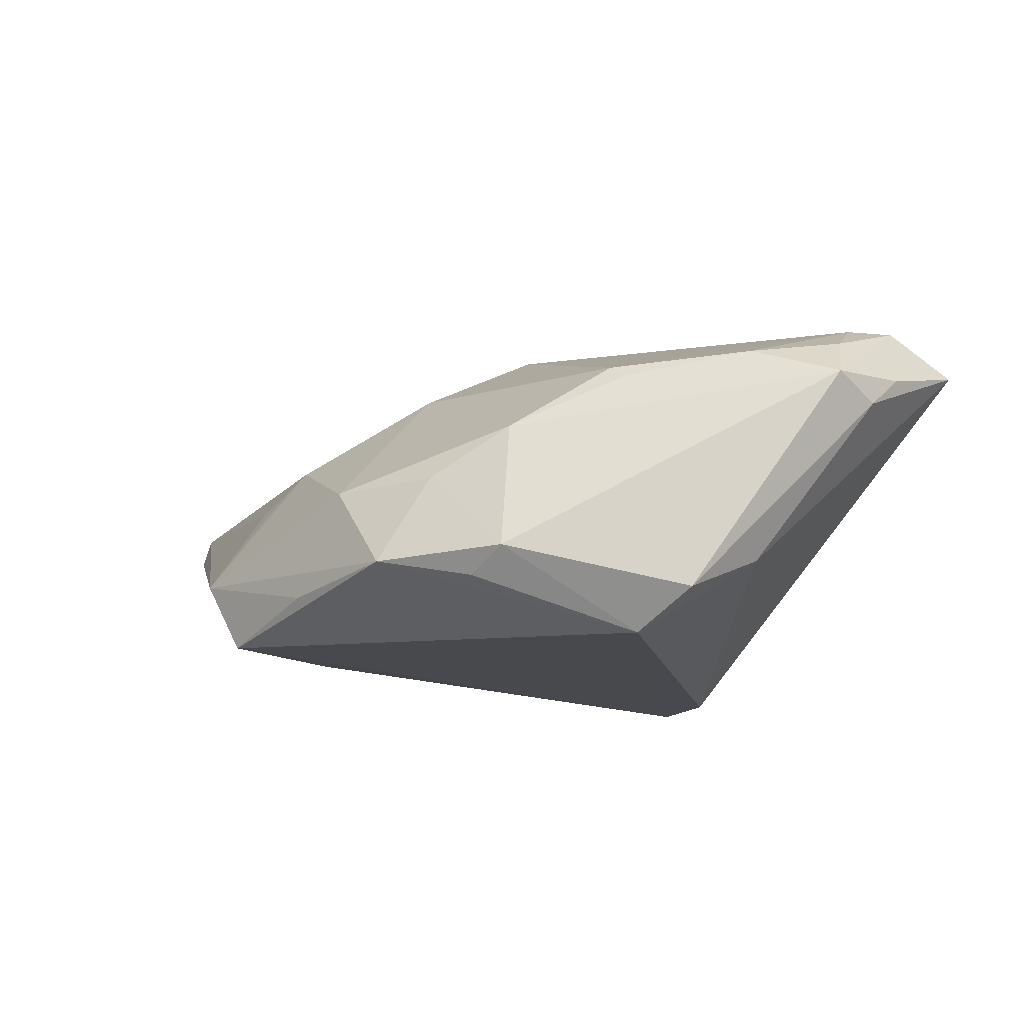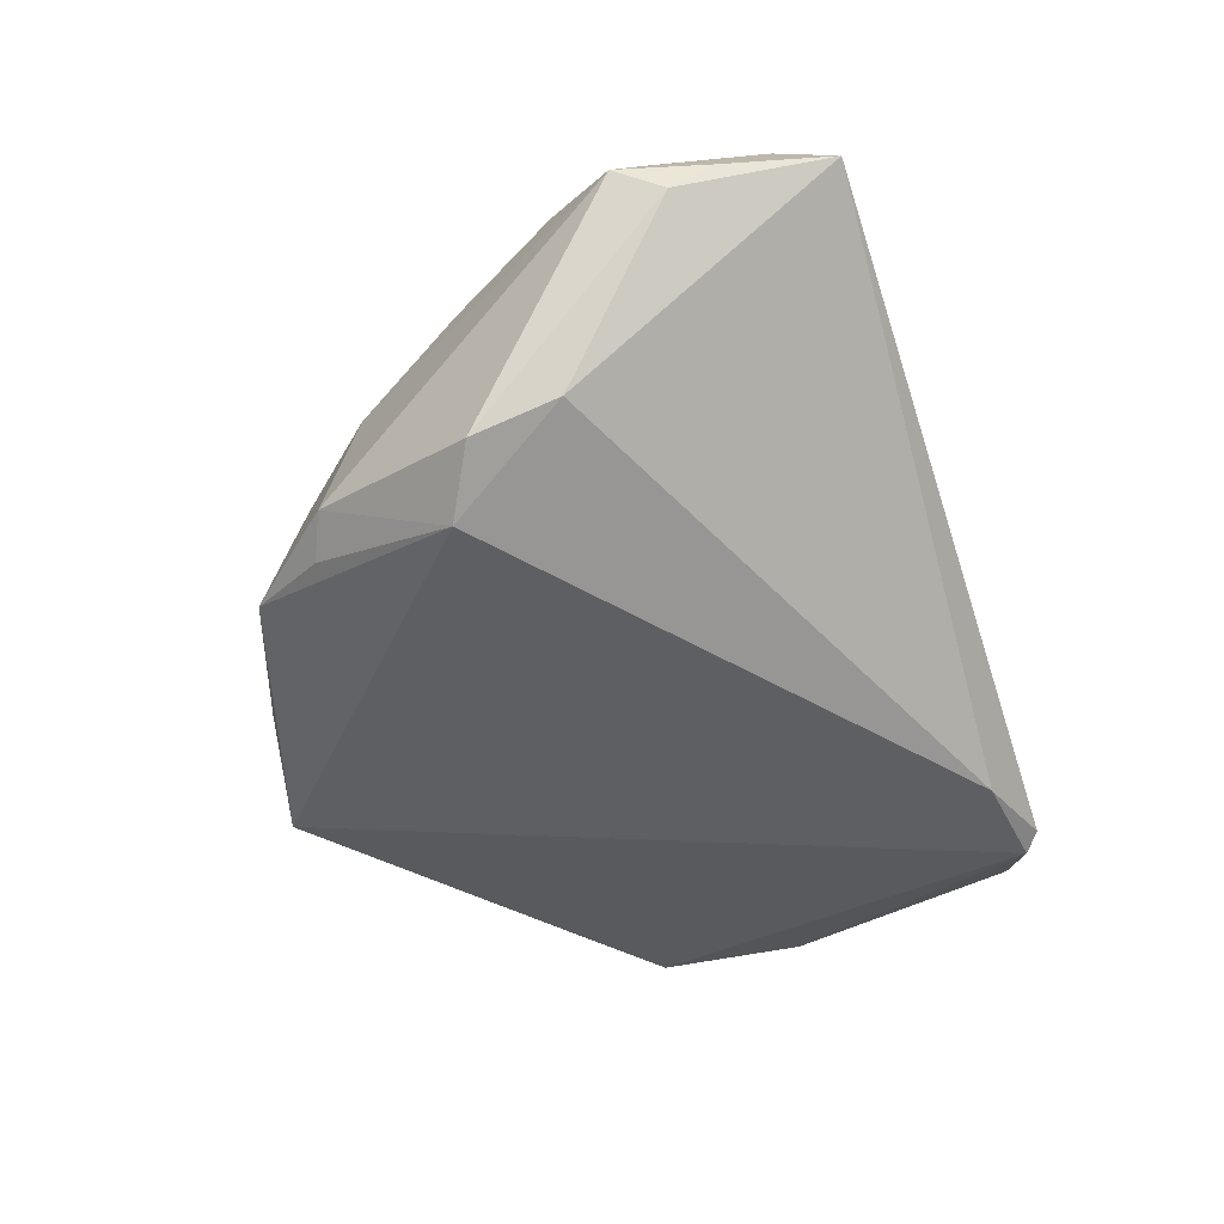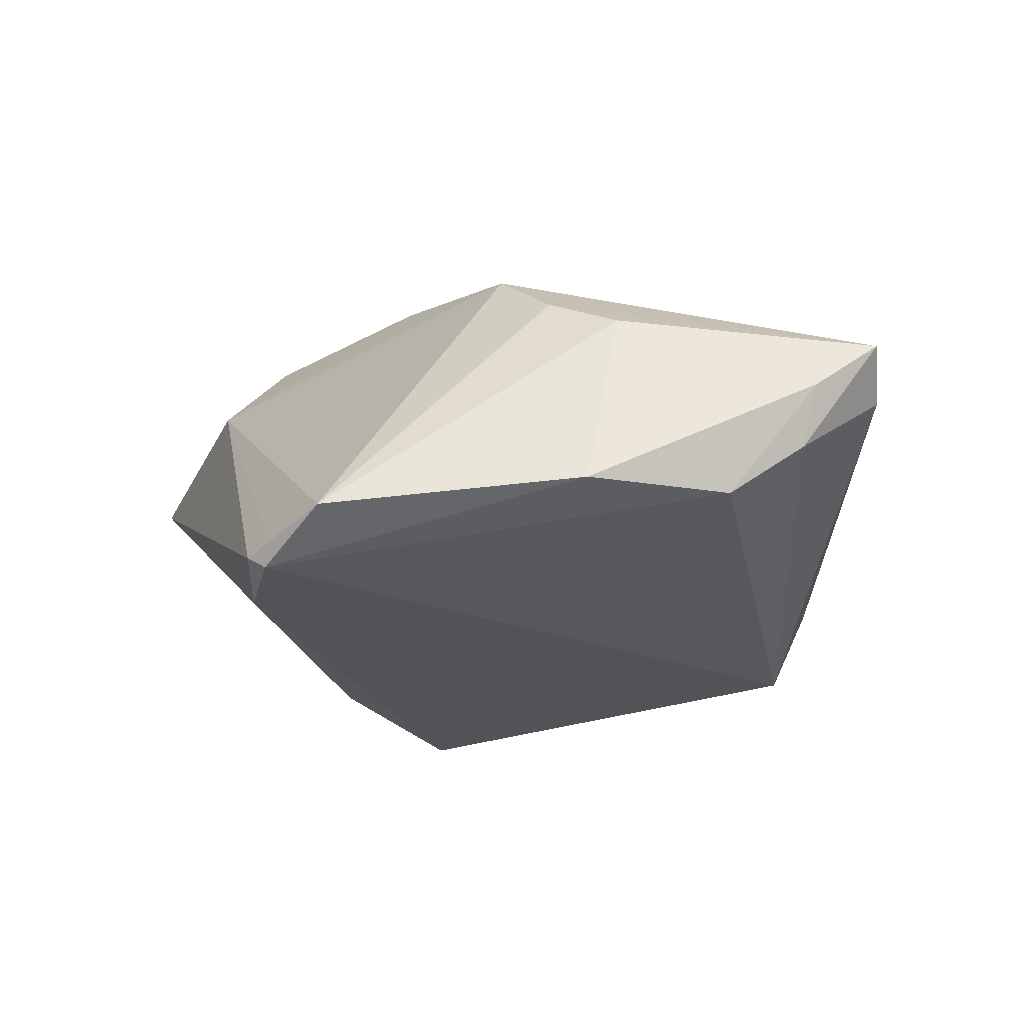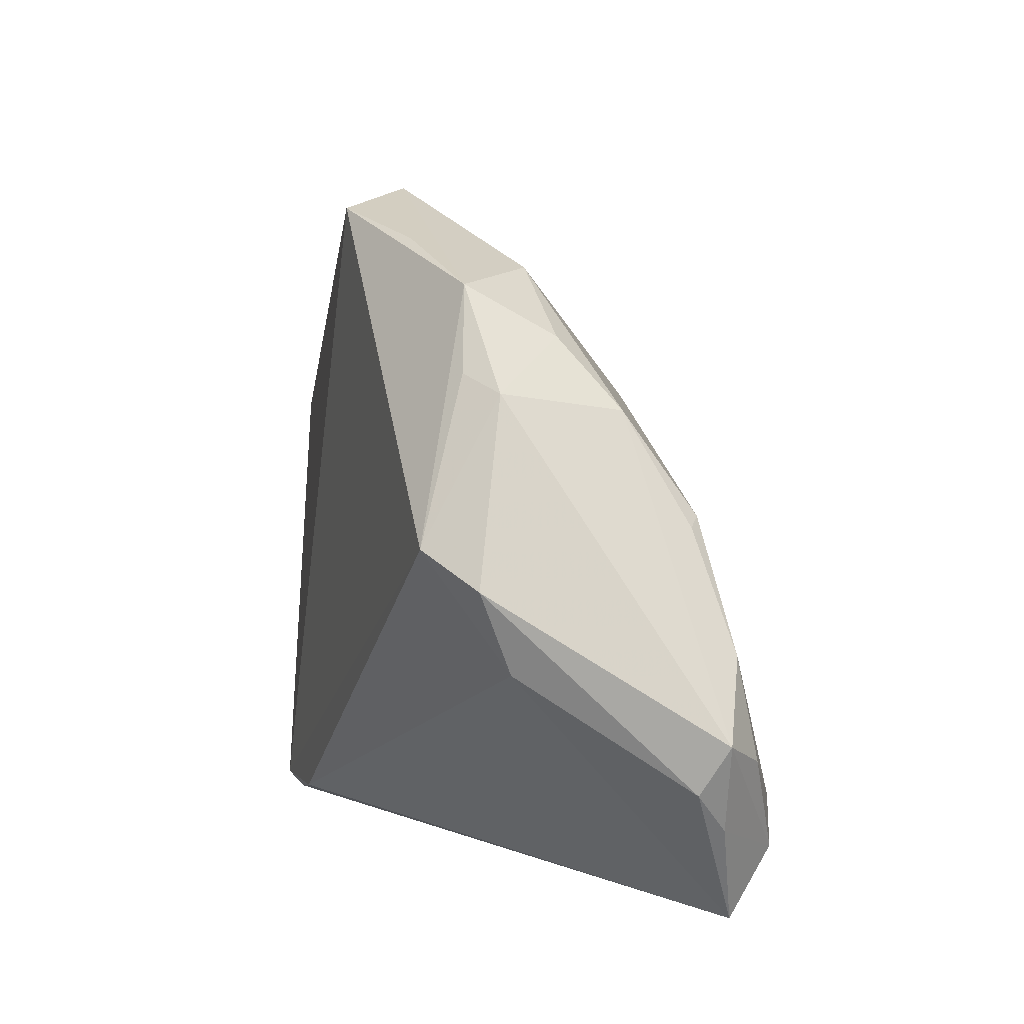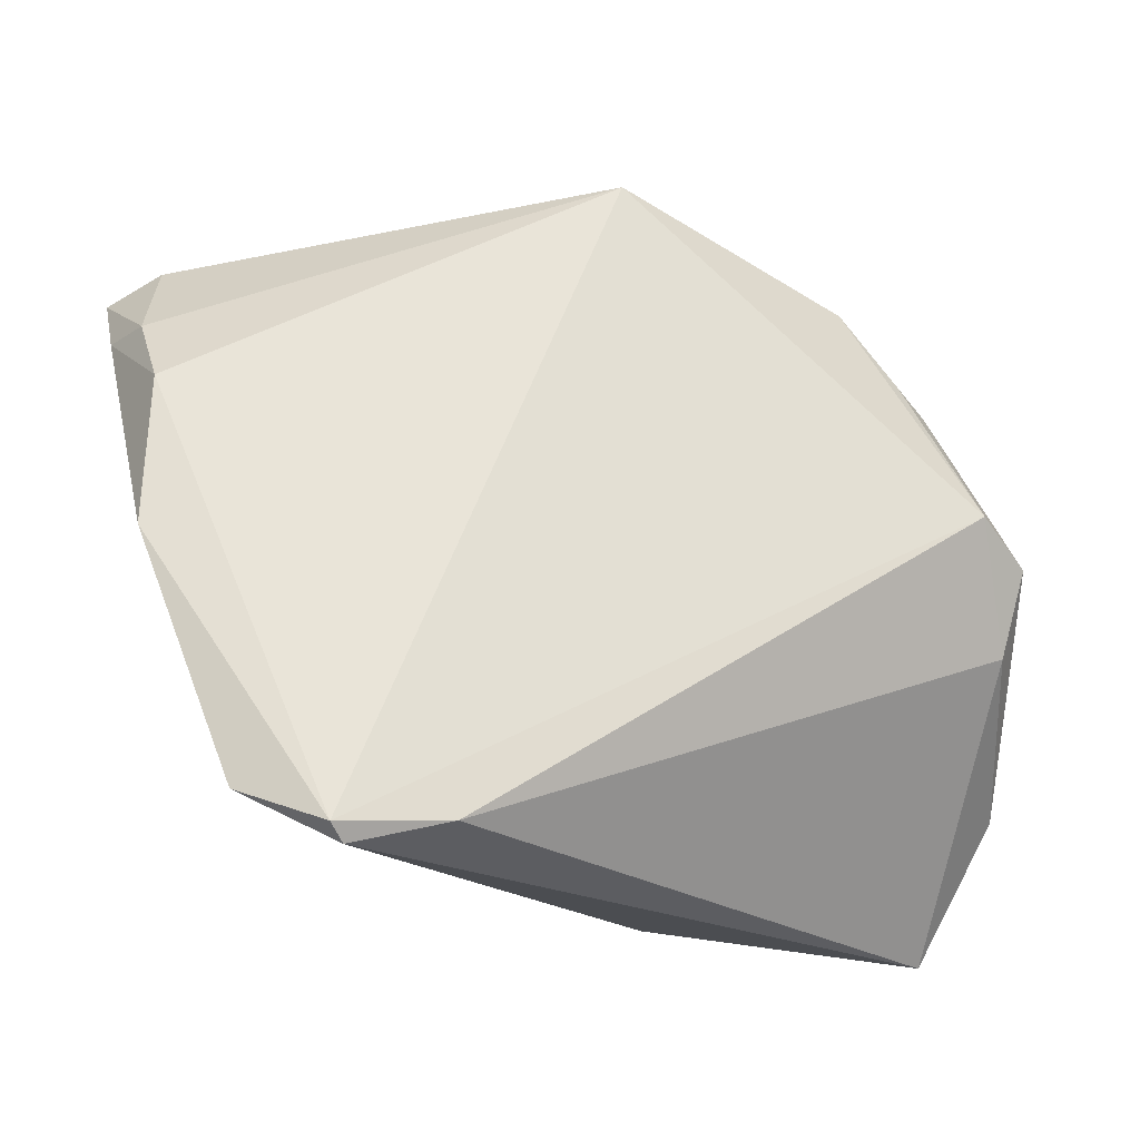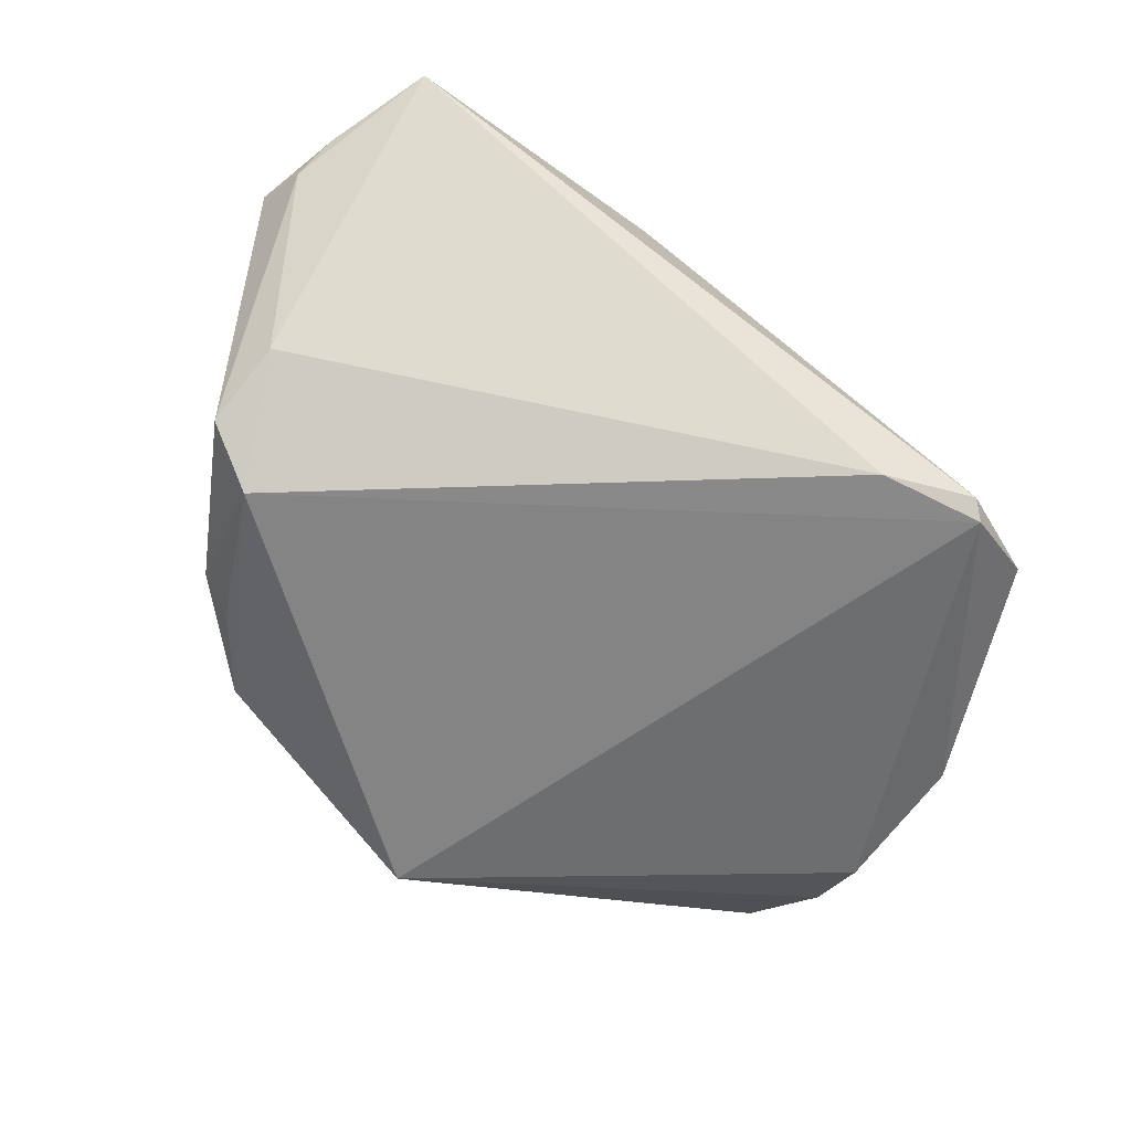
<metadata>
{"format":"obj","ext":"obj","renderer":"f3d","projection":"perspective","resolution":1024,"background":"white","views":[{"elev":-12.7,"azim":-112.9,"up":"+Z"},{"elev":-41.8,"azim":-70.2,"up":"+Z"},{"elev":-21.8,"azim":72.7,"up":"+Z"},{"elev":6.9,"azim":-107.3,"up":"+Y"},{"elev":-22.9,"azim":164.8,"up":"+Y"},{"elev":-63.3,"azim":-32.1,"up":"+Z"}]}
</metadata>
<code>
v 0.03033 -0.01083 0.01805
v -0.05054 -0.02911 0.008254
v -0.03574 0.01542 0.001705
v 0.003751 0.03292 -0.002185
v -0.02855 0.02931 -0.01444
v 0.0535 0.0204 -0.002004
v -0.05399 -0.0191 0.007548
v 0.004588 0.04072 -0.0128
v -0.03882 0.01775 -0.01339
v -0.04752 -0.002312 -0.01833
v -0.04367 -0.03319 0.01662
v -0.01403 0.03441 -0.01673
v -0.045 -0.04072 0.01129
v -0.01912 0.03104 -0.004475
v -0.00719 0.01494 0.01195
v 0.05078 0.01961 -0.00888
v 0.03958 -0.007585 0.0109
v -0.01222 -0.03781 0.01396
v 0.03948 -0.03503 -0.01827
v 0.02856 -0.04072 -0.0215
v -0.04793 -0.01059 0.01061
v 0.04527 -0.001099 0.007005
v 0.03052 -0.03892 -0.01927
v 0.04844 0.03069 -0.001011
v 0.04947 0.01065 -0.01531
v -0.05214 -0.02462 0.004559
v -0.04316 -0.02735 0.01644
v -0.0003208 0.03813 -0.02123
v 0.05399 0.02821 0.003796
v -0.003354 -0.000967 0.02026
v -0.03926 0.003785 0.009242
v -0.01424 -0.02952 0.02298
v 0.001244 0.02911 0.002733
v -0.03456 0.01976 -0.01638
v -0.04107 0.002711 0.007904
v 0.01755 -0.03791 -0.02298
v 0.05007 -0.006775 -0.01568
v 0.002885 -0.00758 0.02253
v -0.04954 -0.02197 0.01244
v 0.007613 0.03279 -0.001729
v 0.009162 -0.01721 0.02298
v 0.03023 -0.03895 -0.02298
v -0.04106 0.001551 -0.02298
v -0.04609 -0.01161 -0.01444
v -0.03054 0.02348 -0.00429
f 36 43 42
f 8 29 24
f 42 25 37
f 42 43 28
f 28 25 42
f 28 12 8
f 8 24 28
f 40 29 8
f 40 33 29
f 15 30 29
f 29 33 15
f 16 24 29
f 25 28 16
f 16 28 24
f 29 37 6
f 6 37 25
f 6 16 29
f 25 16 6
f 14 33 8
f 14 15 33
f 8 33 4
f 4 40 8
f 33 40 4
f 1 18 19
f 42 37 19
f 13 18 32
f 30 15 31
f 42 19 20
f 20 18 13
f 13 36 20
f 20 36 42
f 22 19 37
f 22 37 29
f 30 32 38
f 29 30 38
f 38 1 29
f 41 18 1
f 41 32 18
f 1 38 41
f 41 38 32
f 27 32 30
f 30 31 27
f 27 31 21
f 43 9 34
f 8 12 5
f 5 14 8
f 5 34 9
f 12 28 5
f 5 28 43
f 43 34 5
f 15 14 3
f 3 31 15
f 9 7 3
f 44 36 13
f 43 36 44
f 23 19 18
f 18 20 23
f 23 20 19
f 1 19 17
f 19 22 17
f 29 1 17
f 17 22 29
f 13 32 11
f 32 27 11
f 21 7 39
f 39 27 21
f 7 11 39
f 39 11 27
f 45 5 9
f 9 3 45
f 14 5 45
f 45 3 14
f 21 31 35
f 31 3 35
f 35 7 21
f 35 3 7
f 26 44 13
f 43 44 10
f 10 9 43
f 10 7 9
f 10 26 7
f 44 26 10
f 2 26 13
f 7 26 2
f 13 11 2
f 2 11 7

</code>
